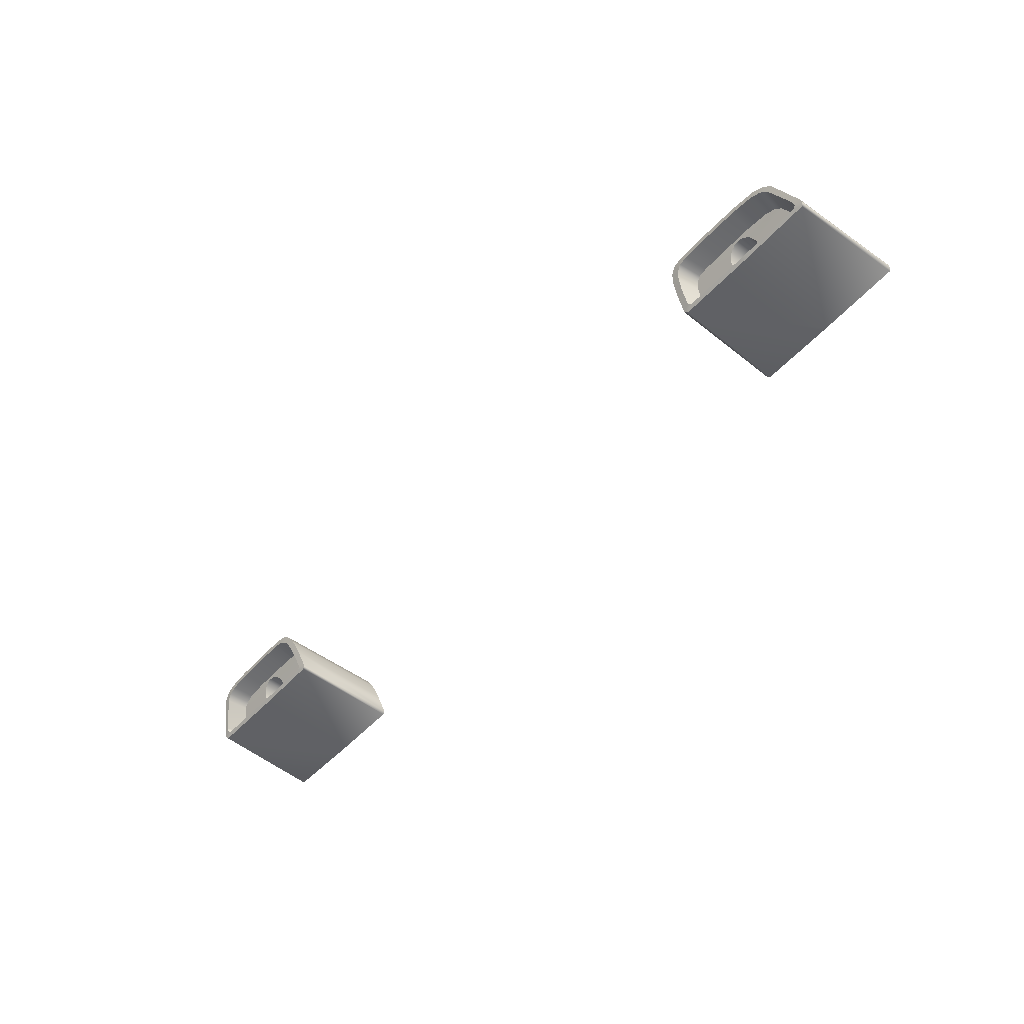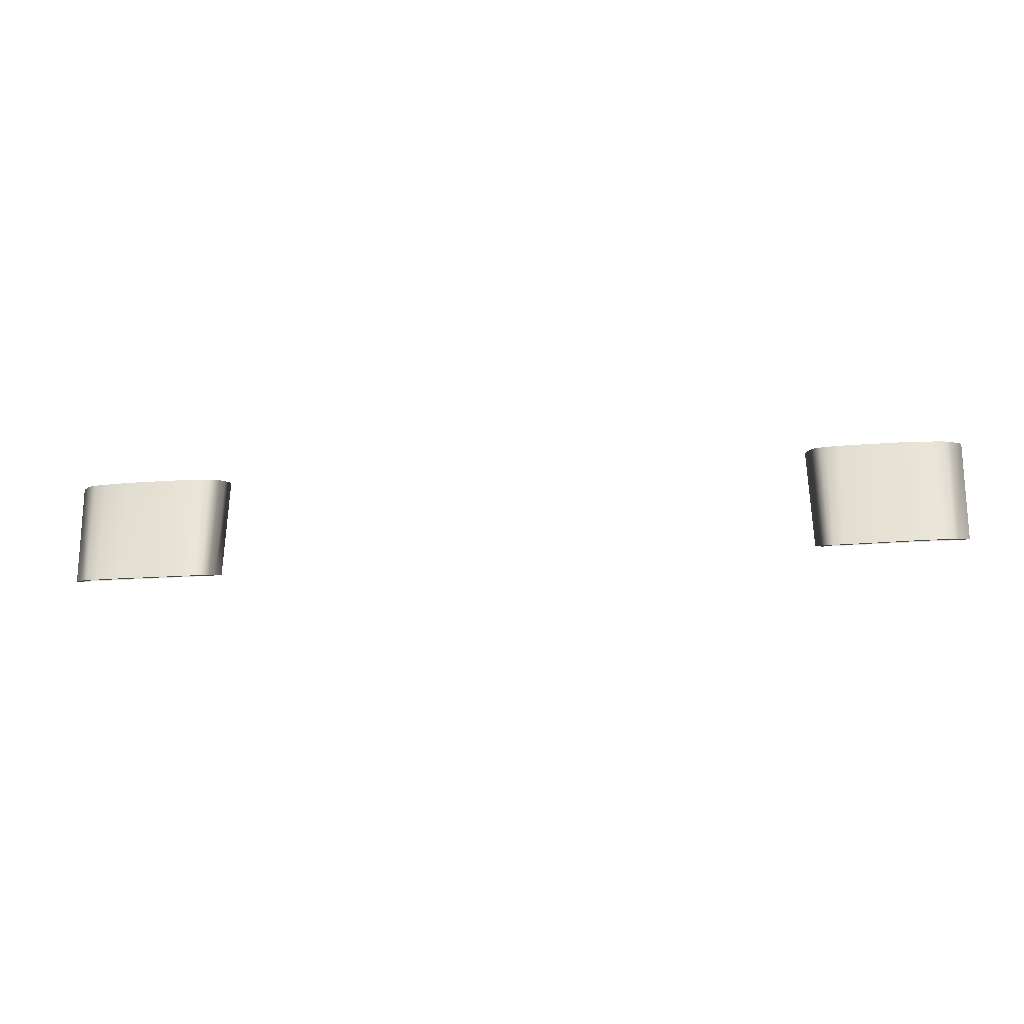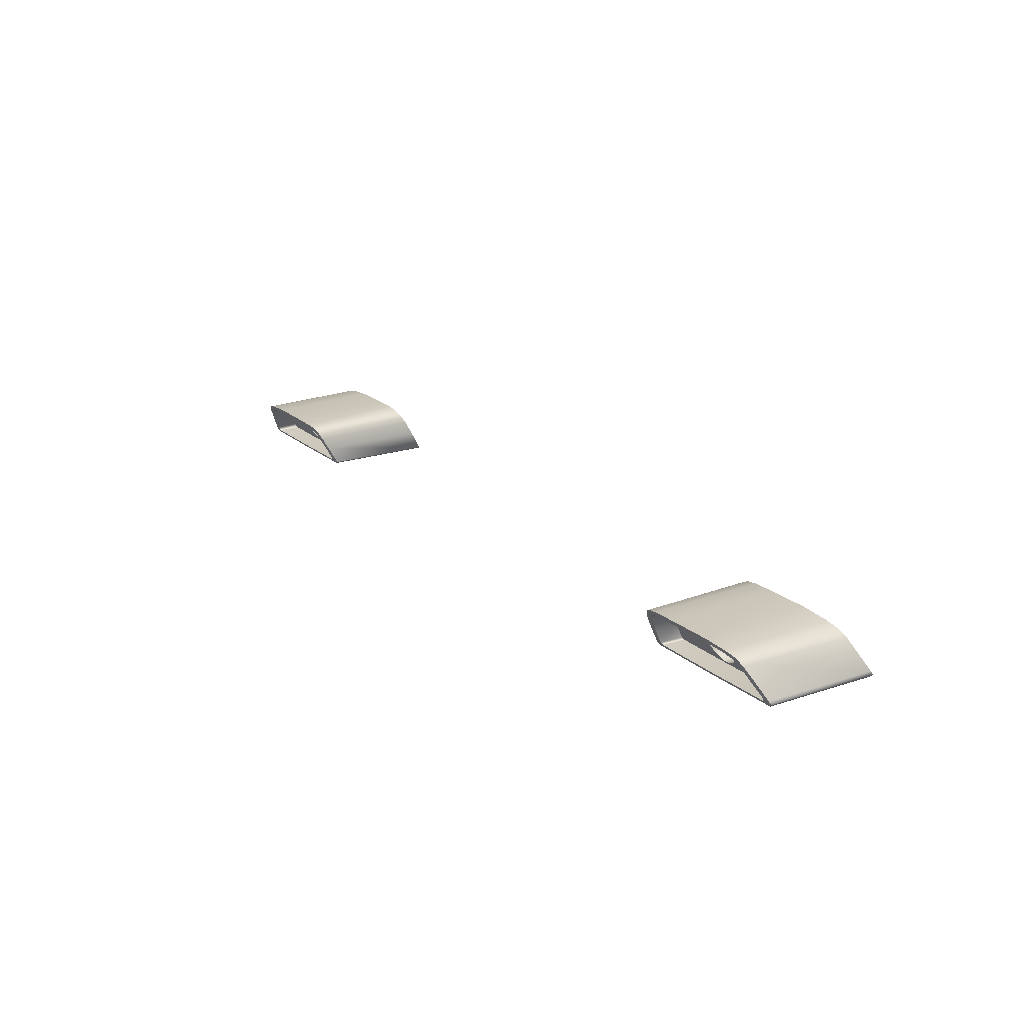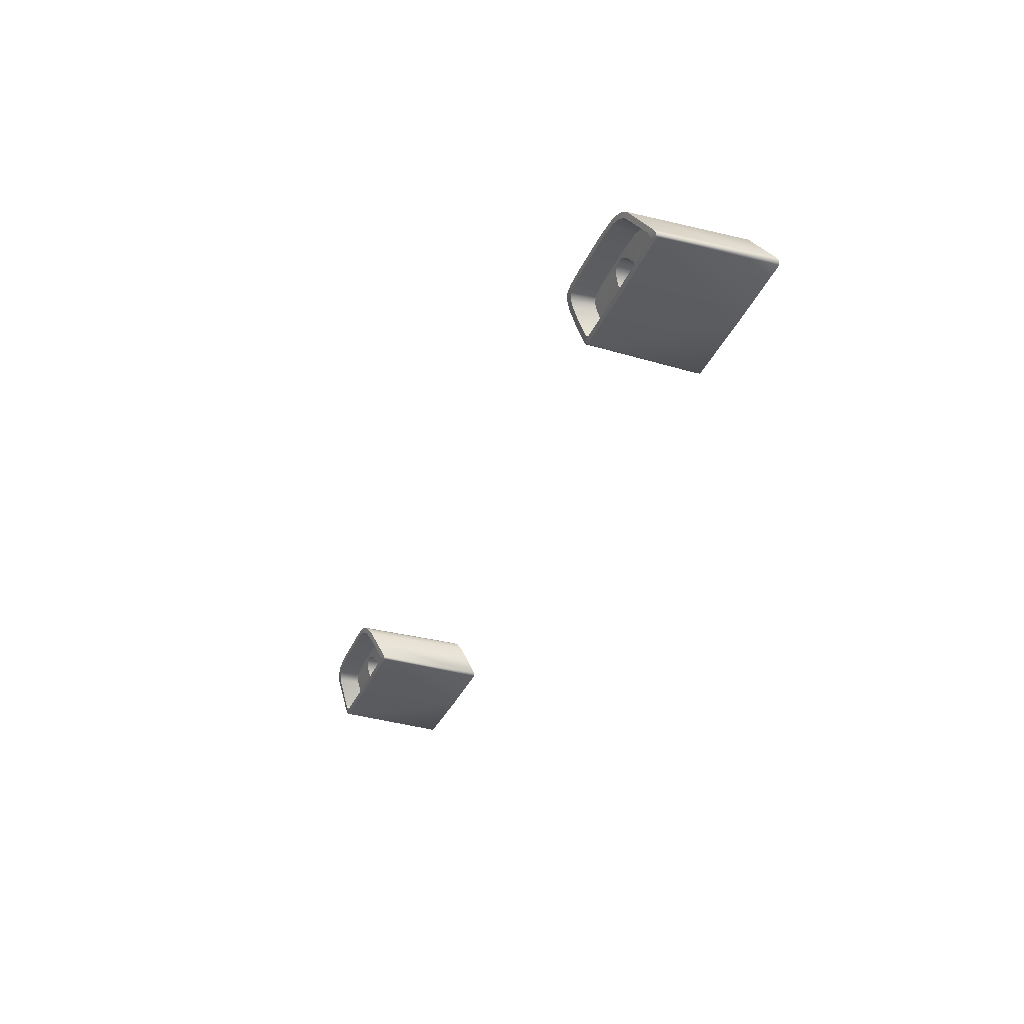
<metadata>
{"format":"obj","ext":"obj","renderer":"f3d","projection":"perspective","resolution":1024,"background":"white","views":[{"elev":-50.6,"azim":-130.3,"up":"+Y"},{"elev":-30.1,"azim":-174.3,"up":"+Z"},{"elev":20.3,"azim":-123.6,"up":"+Y"},{"elev":-34.1,"azim":-110.7,"up":"+Y"}]}
</metadata>
<code>
g model_car_92_matte_exhaust_LOD1
v 0.608 0.3295 -2.318
v 0.6276 0.2974 -2.301
v 0.6337 0.2956 -2.33
v 0.6128 0.3311 -2.348
v 0.6346 0.2909 -2.328
v 0.6283 0.2931 -2.298
v 0.6035 0.3375 -2.351
v 0.5993 0.3355 -2.32
v 0.5861 0.3387 -2.322
v 0.5894 0.3411 -2.353
v 0.5557 0.3407 -2.323
v 0.557 0.3432 -2.355
v 0.4982 0.3432 -2.355
v 0.5006 0.3407 -2.323
v 0.6317 0.2879 -2.326
v 0.6255 0.2903 -2.297
v 0.534 0.2895 -2.296
v 0.5339 0.2871 -2.326
v 0.4497 0.29 -2.297
v 0.4436 0.2876 -2.326
v 0.4397 0.2904 -2.327
v 0.4461 0.2925 -2.298
v 0.448 0.3116 -2.308
v 0.4417 0.3114 -2.338
v 0.451 0.3253 -2.315
v 0.445 0.3265 -2.346
v 0.4487 0.3344 -2.35
v 0.4544 0.3325 -2.319
v 0.4584 0.336 -2.321
v 0.4529 0.3382 -2.352
v 0.4578 0.341 -2.354
v 0.4629 0.3385 -2.322
v 0.4747 0.3401 -2.323
v 0.4705 0.3427 -2.355
v 0.4942 0.3484 -2.357
v 0.4982 0.3432 -2.355
v 0.557 0.3432 -2.355
v 0.5593 0.3484 -2.356
v 0.5894 0.3411 -2.353
v 0.5948 0.3459 -2.355
v 0.6035 0.3375 -2.351
v 0.6103 0.3415 -2.352
v 0.6128 0.3311 -2.348
v 0.6207 0.334 -2.349
v 0.6437 0.2925 -2.327
v 0.6337 0.2956 -2.33
v 0.6346 0.2909 -2.328
v 0.6447 0.287 -2.325
v 0.4634 0.3477 -2.357
v 0.4705 0.3427 -2.355
v 0.4578 0.341 -2.354
v 0.4492 0.3457 -2.355
v 0.4529 0.3382 -2.352
v 0.4438 0.3424 -2.354
v 0.4392 0.338 -2.351
v 0.4487 0.3344 -2.35
v 0.4351 0.3287 -2.346
v 0.445 0.3265 -2.346
v 0.4417 0.3114 -2.338
v 0.4315 0.311 -2.337
v 0.4397 0.2904 -2.327
v 0.4293 0.2863 -2.324
v 0.4436 0.2876 -2.326
v 0.4336 0.2831 -2.322
v 0.5337 0.2825 -2.322
v 0.5339 0.2871 -2.326
v 0.6317 0.2879 -2.326
v 0.6415 0.2834 -2.323
v 0.4392 0.338 -2.351
v 0.4438 0.3424 -2.354
v 0.4439 0.3445 -2.196
v 0.4379 0.3397 -2.194
v 0.4524 0.3488 -2.198
v 0.4492 0.3457 -2.355
v 0.4686 0.3518 -2.199
v 0.4634 0.3477 -2.357
v 0.4978 0.3525 -2.199
v 0.4942 0.3484 -2.357
v 0.5593 0.3484 -2.356
v 0.5594 0.3519 -2.199
v 0.5986 0.3479 -2.198
v 0.5948 0.3459 -2.355
v 0.6171 0.3425 -2.195
v 0.6103 0.3415 -2.352
v 0.6282 0.3348 -2.192
v 0.6207 0.334 -2.349
v 0.6513 0.2932 -2.17
v 0.6437 0.2925 -2.327
v 0.6447 0.287 -2.325
v 0.6523 0.2877 -2.167
v 0.6415 0.2834 -2.323
v 0.649 0.2842 -2.165
v 0.5486 0.3005 -2.229
v 0.5501 0.2985 -2.301
v 0.5561 0.3091 -2.307
v 0.5543 0.3105 -2.235
v 0.5392 0.2924 -2.298
v 0.5383 0.2947 -2.226
v 0.5269 0.2924 -2.298
v 0.5267 0.2947 -2.226
v 0.5168 0.3003 -2.229
v 0.5165 0.2984 -2.301
v 0.5104 0.3091 -2.307
v 0.511 0.3104 -2.235
v 0.5561 0.3213 -2.313
v 0.5543 0.322 -2.24
v 0.5484 0.332 -2.246
v 0.5499 0.3319 -2.318
v 0.5113 0.322 -2.241
v 0.5107 0.3213 -2.313
v 0.5171 0.3319 -2.246
v 0.5169 0.3317 -2.318
v 0.527 0.3376 -2.248
v 0.5272 0.3377 -2.321
v 0.5393 0.3378 -2.321
v 0.5384 0.3376 -2.248
v 0.4461 0.2925 -2.298
v 0.4497 0.29 -2.297
v 0.5165 0.2984 -2.301
v 0.5104 0.3091 -2.307
v 0.448 0.3116 -2.308
v 0.534 0.2895 -2.296
v 0.5269 0.2924 -2.298
v 0.5392 0.2924 -2.298
v 0.5501 0.2985 -2.301
v 0.6255 0.2903 -2.297
v 0.6283 0.2931 -2.298
v 0.5107 0.3213 -2.313
v 0.451 0.3253 -2.315
v 0.4544 0.3325 -2.319
v 0.4584 0.336 -2.321
v 0.4629 0.3385 -2.322
v 0.4747 0.3401 -2.323
v 0.5169 0.3317 -2.318
v 0.5006 0.3407 -2.323
v 0.5272 0.3377 -2.321
v 0.5393 0.3378 -2.321
v 0.5557 0.3407 -2.323
v 0.5861 0.3387 -2.322
v 0.5499 0.3319 -2.318
v 0.5993 0.3355 -2.32
v 0.5561 0.3213 -2.313
v 0.608 0.3295 -2.318
v 0.5561 0.3091 -2.307
v 0.6276 0.2974 -2.301
v 0.4315 0.311 -2.337
v 0.4351 0.3287 -2.346
v 0.4334 0.33 -2.189
v 0.4298 0.3111 -2.18
v 0.4278 0.2849 -2.167
v 0.4293 0.2863 -2.324
v 0.4321 0.2816 -2.165
v 0.4336 0.2831 -2.322
v 0.5352 0.282 -2.165
v 0.5337 0.2825 -2.322
v 0.6415 0.2834 -2.323
v 0.649 0.2842 -2.165
v 0.5484 0.332 -2.246
v 0.5384 0.3376 -2.248
v 0.5323 0.3162 -2.237
v 0.527 0.3376 -2.248
v 0.5543 0.322 -2.24
v 0.5543 0.3105 -2.235
v 0.5486 0.3005 -2.229
v 0.5383 0.2947 -2.226
v 0.5267 0.2947 -2.226
v 0.5168 0.3003 -2.229
v 0.511 0.3104 -2.235
v 0.5113 0.322 -2.241
v 0.5171 0.3319 -2.246
v 0.5393 0.3378 -2.321
v 0.5272 0.3377 -2.321
v 0.527 0.3376 -2.248
v 0.5384 0.3376 -2.248
v -0.608 0.3295 -2.318
v -0.6128 0.3311 -2.348
v -0.6337 0.2956 -2.33
v -0.6276 0.2974 -2.301
v -0.6346 0.2909 -2.328
v -0.6283 0.2931 -2.298
v -0.6035 0.3375 -2.351
v -0.5993 0.3355 -2.32
v -0.5861 0.3387 -2.322
v -0.5894 0.3411 -2.353
v -0.5557 0.3407 -2.323
v -0.557 0.3432 -2.355
v -0.4982 0.3432 -2.355
v -0.5006 0.3407 -2.323
v -0.6317 0.2879 -2.326
v -0.6255 0.2903 -2.297
v -0.534 0.2895 -2.296
v -0.5339 0.2871 -2.326
v -0.4497 0.29 -2.297
v -0.4436 0.2876 -2.326
v -0.4397 0.2904 -2.327
v -0.4461 0.2925 -2.298
v -0.448 0.3116 -2.308
v -0.4417 0.3114 -2.338
v -0.451 0.3253 -2.315
v -0.445 0.3265 -2.346
v -0.4487 0.3344 -2.35
v -0.4544 0.3325 -2.319
v -0.4584 0.336 -2.321
v -0.4529 0.3382 -2.352
v -0.4578 0.341 -2.354
v -0.4629 0.3385 -2.322
v -0.4747 0.3401 -2.323
v -0.4705 0.3427 -2.355
v -0.4942 0.3484 -2.357
v -0.5593 0.3484 -2.356
v -0.557 0.3432 -2.355
v -0.4982 0.3432 -2.355
v -0.5894 0.3411 -2.353
v -0.5948 0.3459 -2.355
v -0.6035 0.3375 -2.351
v -0.6103 0.3415 -2.352
v -0.6128 0.3311 -2.348
v -0.6207 0.334 -2.349
v -0.6437 0.2925 -2.327
v -0.6337 0.2956 -2.33
v -0.6346 0.2909 -2.328
v -0.6447 0.287 -2.325
v -0.4634 0.3477 -2.357
v -0.4705 0.3427 -2.355
v -0.4578 0.341 -2.354
v -0.4492 0.3457 -2.355
v -0.4529 0.3382 -2.352
v -0.4438 0.3424 -2.354
v -0.4392 0.338 -2.351
v -0.4487 0.3344 -2.35
v -0.4351 0.3287 -2.346
v -0.445 0.3265 -2.346
v -0.4417 0.3114 -2.338
v -0.4315 0.311 -2.337
v -0.4397 0.2904 -2.327
v -0.4293 0.2863 -2.324
v -0.4436 0.2876 -2.326
v -0.4336 0.2831 -2.322
v -0.5337 0.2825 -2.322
v -0.5339 0.2871 -2.326
v -0.6317 0.2879 -2.326
v -0.6415 0.2834 -2.323
v -0.4392 0.338 -2.351
v -0.4379 0.3397 -2.194
v -0.4439 0.3445 -2.196
v -0.4438 0.3424 -2.354
v -0.4524 0.3488 -2.198
v -0.4492 0.3457 -2.355
v -0.4686 0.3518 -2.199
v -0.4634 0.3477 -2.357
v -0.4978 0.3525 -2.199
v -0.4942 0.3484 -2.357
v -0.5593 0.3484 -2.356
v -0.5594 0.3519 -2.199
v -0.5986 0.3479 -2.198
v -0.5948 0.3459 -2.355
v -0.6171 0.3425 -2.195
v -0.6103 0.3415 -2.352
v -0.6282 0.3348 -2.192
v -0.6207 0.334 -2.349
v -0.6513 0.2932 -2.17
v -0.6437 0.2925 -2.327
v -0.6447 0.287 -2.325
v -0.6523 0.2877 -2.167
v -0.6415 0.2834 -2.323
v -0.649 0.2842 -2.165
v -0.5486 0.3005 -2.229
v -0.5543 0.3105 -2.235
v -0.5561 0.3091 -2.307
v -0.5501 0.2985 -2.301
v -0.5392 0.2924 -2.298
v -0.5383 0.2947 -2.226
v -0.5269 0.2924 -2.298
v -0.5267 0.2947 -2.226
v -0.5168 0.3003 -2.229
v -0.5165 0.2984 -2.301
v -0.5104 0.3091 -2.307
v -0.511 0.3104 -2.235
v -0.5561 0.3213 -2.313
v -0.5543 0.322 -2.24
v -0.5484 0.332 -2.246
v -0.5499 0.3319 -2.318
v -0.5113 0.322 -2.241
v -0.5107 0.3213 -2.313
v -0.5171 0.3319 -2.246
v -0.5169 0.3317 -2.318
v -0.527 0.3376 -2.248
v -0.5272 0.3377 -2.321
v -0.5393 0.3378 -2.321
v -0.5384 0.3376 -2.248
v -0.4461 0.2925 -2.298
v -0.5165 0.2984 -2.301
v -0.4497 0.29 -2.297
v -0.5104 0.3091 -2.307
v -0.448 0.3116 -2.308
v -0.534 0.2895 -2.296
v -0.5269 0.2924 -2.298
v -0.5392 0.2924 -2.298
v -0.5501 0.2985 -2.301
v -0.6255 0.2903 -2.297
v -0.6283 0.2931 -2.298
v -0.5107 0.3213 -2.313
v -0.451 0.3253 -2.315
v -0.4544 0.3325 -2.319
v -0.4584 0.336 -2.321
v -0.4629 0.3385 -2.322
v -0.4747 0.3401 -2.323
v -0.5169 0.3317 -2.318
v -0.5006 0.3407 -2.323
v -0.5272 0.3377 -2.321
v -0.5393 0.3378 -2.321
v -0.5557 0.3407 -2.323
v -0.5861 0.3387 -2.322
v -0.5499 0.3319 -2.318
v -0.5993 0.3355 -2.32
v -0.5561 0.3213 -2.313
v -0.608 0.3295 -2.318
v -0.5561 0.3091 -2.307
v -0.6276 0.2974 -2.301
v -0.5561 0.3091 -2.307
v -0.4315 0.311 -2.337
v -0.4298 0.3111 -2.18
v -0.4334 0.33 -2.189
v -0.4351 0.3287 -2.346
v -0.4278 0.2849 -2.167
v -0.4293 0.2863 -2.324
v -0.4321 0.2816 -2.165
v -0.4336 0.2831 -2.322
v -0.5352 0.282 -2.165
v -0.5337 0.2825 -2.322
v -0.6415 0.2834 -2.323
v -0.649 0.2842 -2.165
v -0.5484 0.332 -2.246
v -0.5323 0.3162 -2.237
v -0.5384 0.3376 -2.248
v -0.527 0.3376 -2.248
v -0.5543 0.322 -2.24
v -0.5543 0.3105 -2.235
v -0.5486 0.3005 -2.229
v -0.5383 0.2947 -2.226
v -0.5267 0.2947 -2.226
v -0.5168 0.3003 -2.229
v -0.511 0.3104 -2.235
v -0.5113 0.322 -2.241
v -0.5171 0.3319 -2.246
v -0.5393 0.3378 -2.321
v -0.5384 0.3376 -2.248
v -0.527 0.3376 -2.248
v -0.5272 0.3377 -2.321
g model_car_92_matte_exhaust_LOD1_0
f 3 2 1
f 4 3 1
f 2 3 5
f 6 2 5
f 4 1 7
f 1 8 7
f 8 9 7
f 9 10 7
f 9 11 10
f 11 12 10
f 12 11 13
f 11 14 13
f 6 5 15
f 16 6 15
f 17 16 15
f 18 17 15
f 19 17 18
f 20 19 18
f 19 20 21
f 22 19 21
f 23 22 21
f 24 23 21
f 25 23 24
f 26 25 24
f 25 26 27
f 28 25 27
f 29 28 27
f 30 29 27
f 29 30 31
f 32 29 31
f 33 32 31
f 34 33 31
f 33 34 13
f 14 33 13
f 37 36 35
f 38 37 35
f 37 38 39
f 38 40 39
f 39 40 41
f 40 42 41
f 41 42 43
f 42 44 43
f 44 45 43
f 45 46 43
f 47 46 45
f 48 47 45
f 35 36 49
f 36 50 49
f 50 51 49
f 51 52 49
f 52 51 53
f 54 52 53
f 55 54 53
f 56 55 53
f 55 56 57
f 56 58 57
f 58 59 57
f 59 60 57
f 60 59 61
f 62 60 61
f 61 63 62
f 63 64 62
f 65 64 63
f 66 65 63
f 65 66 67
f 68 65 67
f 67 47 68
f 47 48 68
f 71 70 69
f 72 71 69
f 71 73 70
f 73 74 70
f 73 75 74
f 75 76 74
f 75 77 76
f 77 78 76
f 79 78 77
f 80 79 77
f 80 81 79
f 81 82 79
f 81 83 82
f 83 84 82
f 83 85 84
f 85 86 84
f 85 87 86
f 87 88 86
f 89 88 87
f 90 89 87
f 89 90 91
f 90 92 91
f 95 94 93
f 96 95 93
f 93 94 97
f 98 93 97
f 98 97 99
f 100 98 99
f 100 99 101
f 99 102 101
f 101 102 103
f 104 101 103
f 105 95 96
f 106 105 96
f 106 107 105
f 107 108 105
f 104 103 109
f 103 110 109
f 109 110 111
f 110 112 111
f 111 112 113
f 112 114 113
f 115 108 107
f 116 115 107
f 119 118 117
f 120 119 117
f 121 120 117
f 122 118 119
f 123 122 119
f 122 123 124
f 122 124 125
f 126 122 125
f 127 126 125
f 120 121 128
f 121 129 128
f 129 130 128
f 131 128 130
f 132 128 131
f 128 132 133
f 134 128 133
f 133 135 134
f 135 136 134
f 136 135 137
f 135 138 137
f 137 138 139
f 140 137 139
f 139 141 140
f 141 142 140
f 141 143 142
f 144 142 143
f 145 144 143
f 144 145 127
f 125 144 127
f 148 147 146
f 149 148 146
f 149 146 150
f 146 151 150
f 152 150 151
f 153 152 151
f 154 152 153
f 155 154 153
f 154 155 156
f 157 154 156
f 69 147 148
f 72 69 148
f 160 159 158
f 161 159 160
f 162 160 158
f 162 163 160
f 163 164 160
f 164 165 160
f 160 165 166
f 160 166 167
f 160 167 168
f 160 168 169
f 169 170 160
f 170 161 160
f 173 172 171
f 174 173 171
f 177 176 175
f 178 177 175
f 177 178 179
f 178 180 179
f 175 176 181
f 182 175 181
f 183 182 181
f 184 183 181
f 185 183 184
f 186 185 184
f 185 186 187
f 188 185 187
f 179 180 189
f 180 190 189
f 190 191 189
f 191 192 189
f 191 193 192
f 193 194 192
f 194 193 195
f 193 196 195
f 196 197 195
f 197 198 195
f 197 199 198
f 199 200 198
f 200 199 201
f 199 202 201
f 202 203 201
f 203 204 201
f 204 203 205
f 203 206 205
f 206 207 205
f 207 208 205
f 208 207 187
f 207 188 187
f 211 210 209
f 212 211 209
f 210 211 213
f 214 210 213
f 214 213 215
f 216 214 215
f 216 215 217
f 218 216 217
f 219 218 217
f 220 219 217
f 220 221 219
f 221 222 219
f 212 209 223
f 224 212 223
f 225 224 223
f 226 225 223
f 225 226 227
f 226 228 227
f 228 229 227
f 229 230 227
f 230 229 231
f 232 230 231
f 233 232 231
f 234 233 231
f 233 234 235
f 234 236 235
f 237 235 236
f 238 237 236
f 238 239 237
f 239 240 237
f 240 239 241
f 239 242 241
f 221 241 242
f 222 221 242
f 245 244 243
f 246 245 243
f 247 245 246
f 248 247 246
f 249 247 248
f 250 249 248
f 251 249 250
f 252 251 250
f 252 253 251
f 253 254 251
f 255 254 253
f 256 255 253
f 257 255 256
f 258 257 256
f 259 257 258
f 260 259 258
f 261 259 260
f 262 261 260
f 262 263 261
f 263 264 261
f 264 263 265
f 266 264 265
f 269 268 267
f 270 269 267
f 270 267 271
f 267 272 271
f 271 272 273
f 272 274 273
f 273 274 275
f 276 273 275
f 276 275 277
f 275 278 277
f 269 279 268
f 279 280 268
f 281 280 279
f 282 281 279
f 277 278 283
f 284 277 283
f 284 283 285
f 286 284 285
f 286 285 287
f 288 286 287
f 282 289 281
f 289 290 281
f 293 292 291
f 292 294 291
f 294 295 291
f 293 296 292
f 296 297 292
f 297 296 298
f 298 296 299
f 296 300 299
f 300 301 299
f 295 294 302
f 303 295 302
f 304 303 302
f 302 305 304
f 302 306 305
f 306 302 307
f 302 308 307
f 309 307 308
f 310 309 308
f 309 310 311
f 312 309 311
f 312 311 313
f 311 314 313
f 315 313 314
f 316 315 314
f 317 315 316
f 316 318 317
f 318 319 317
f 319 320 301
f 320 299 301
f 323 322 321
f 324 323 321
f 321 322 325
f 326 321 325
f 325 327 326
f 327 328 326
f 327 329 328
f 329 330 328
f 330 329 331
f 329 332 331
f 324 243 323
f 243 244 323
f 335 334 333
f 335 336 334
f 334 337 333
f 338 337 334
f 339 338 334
f 340 339 334
f 340 334 341
f 341 334 342
f 342 334 343
f 343 334 344
f 345 344 334
f 336 345 334
f 348 347 346
f 349 348 346

</code>
